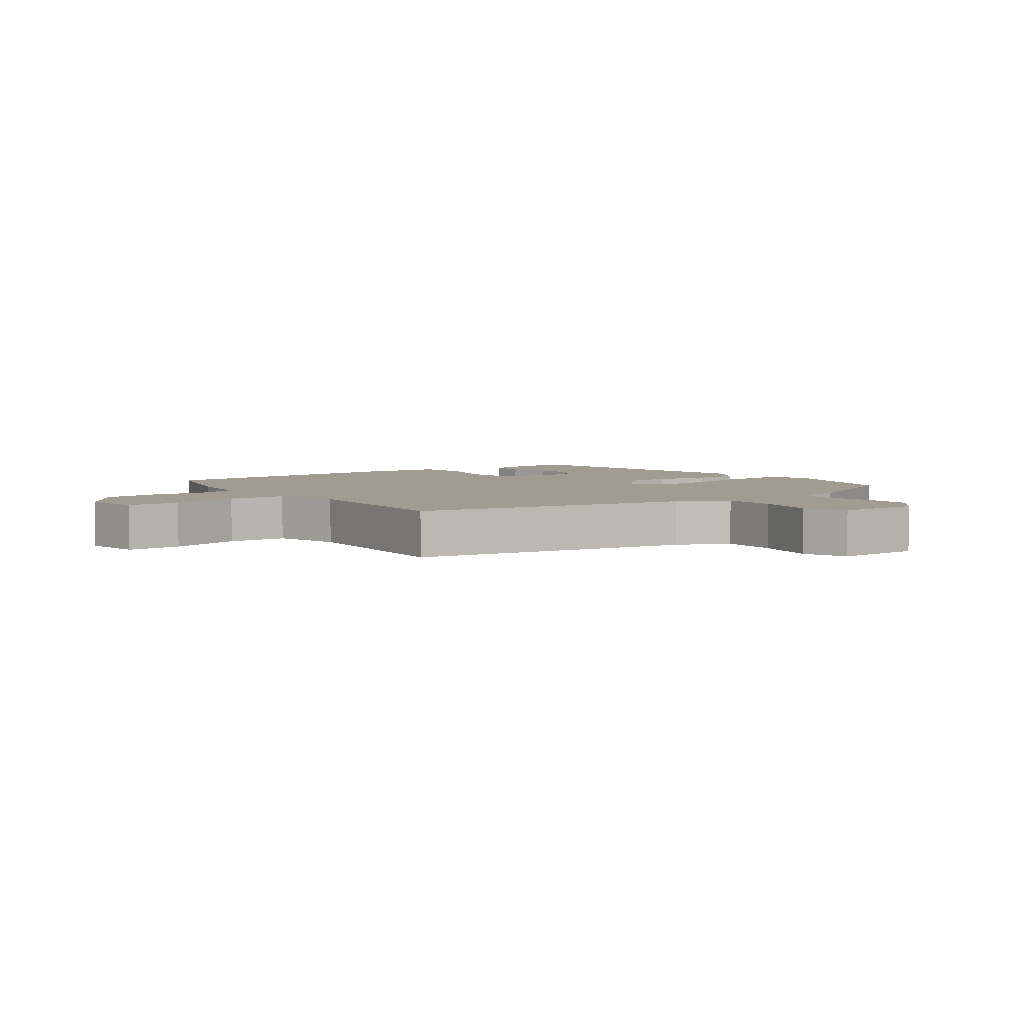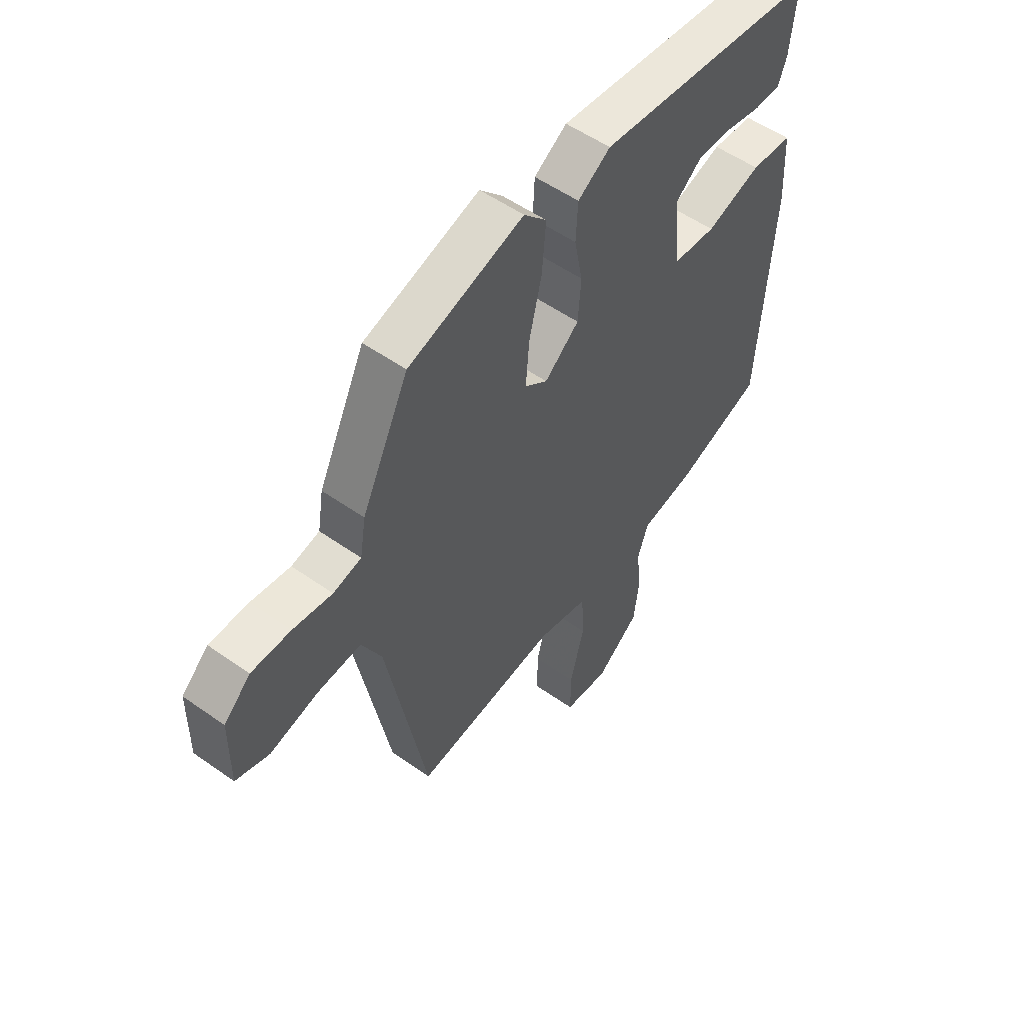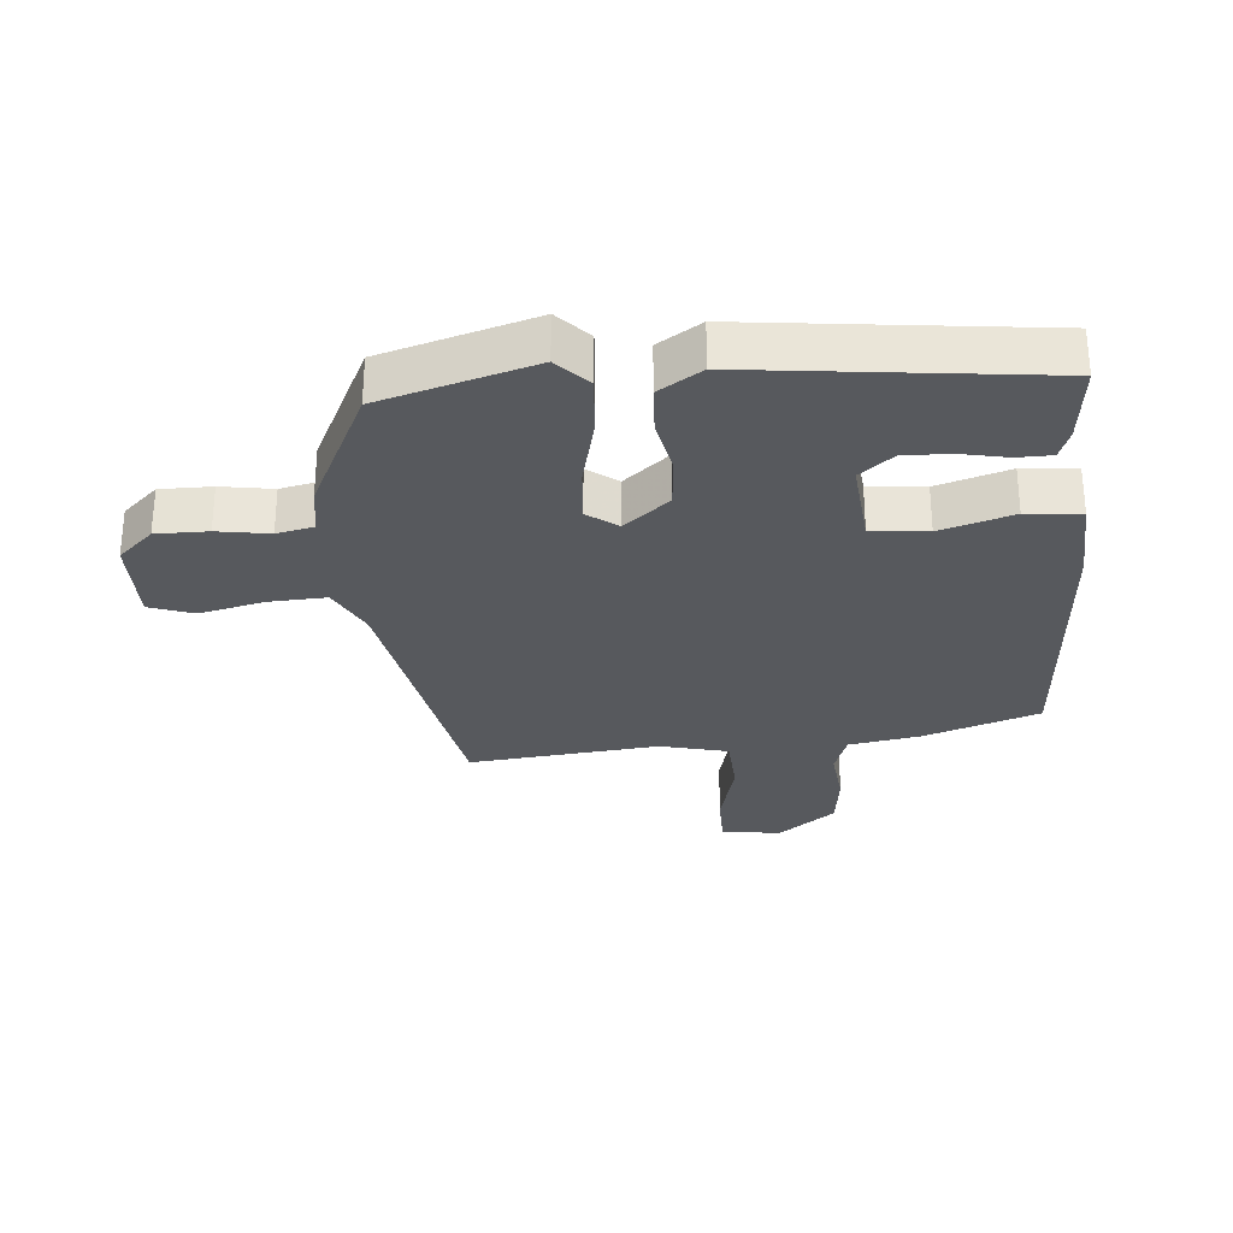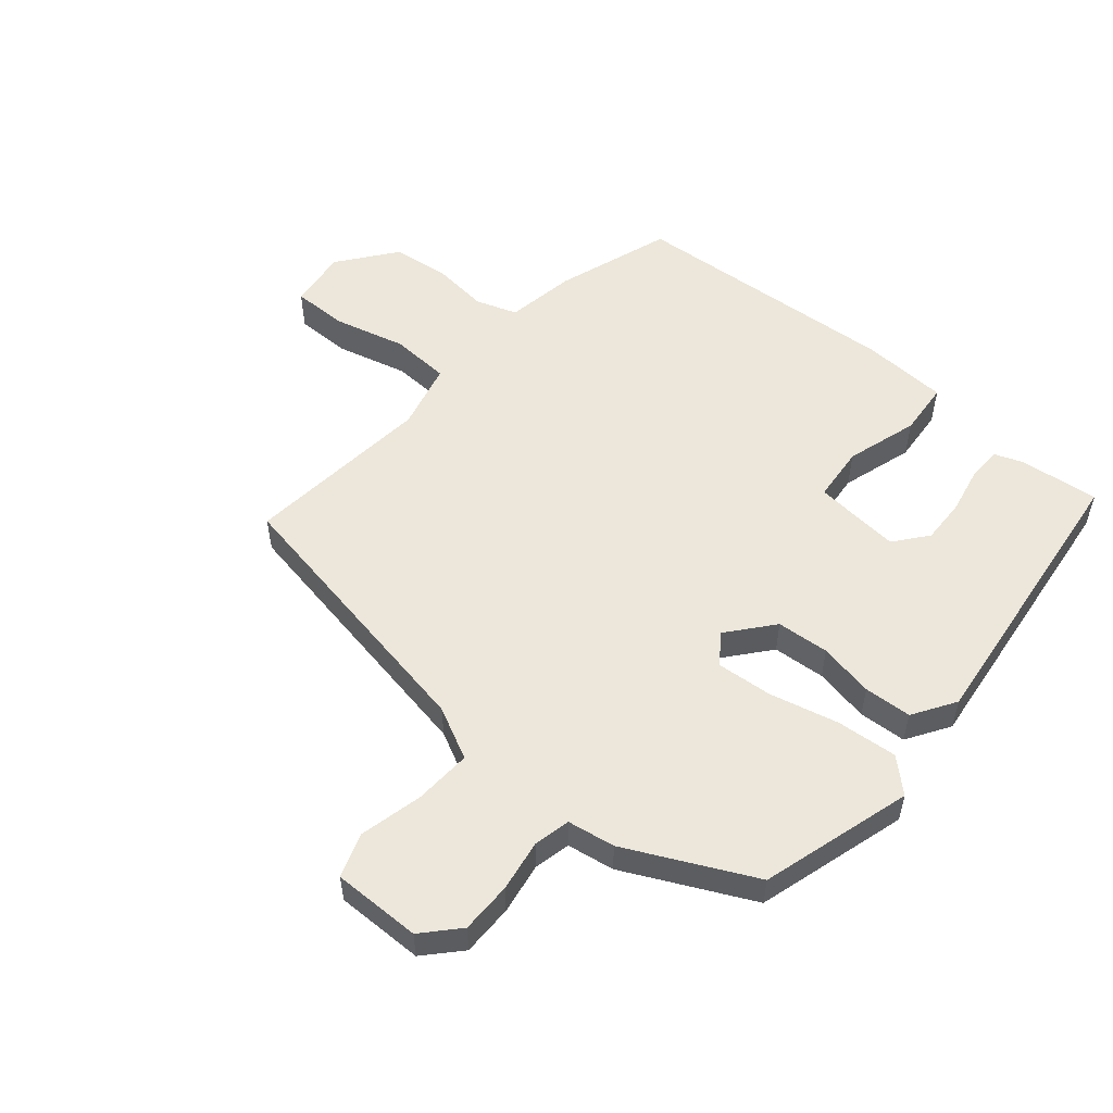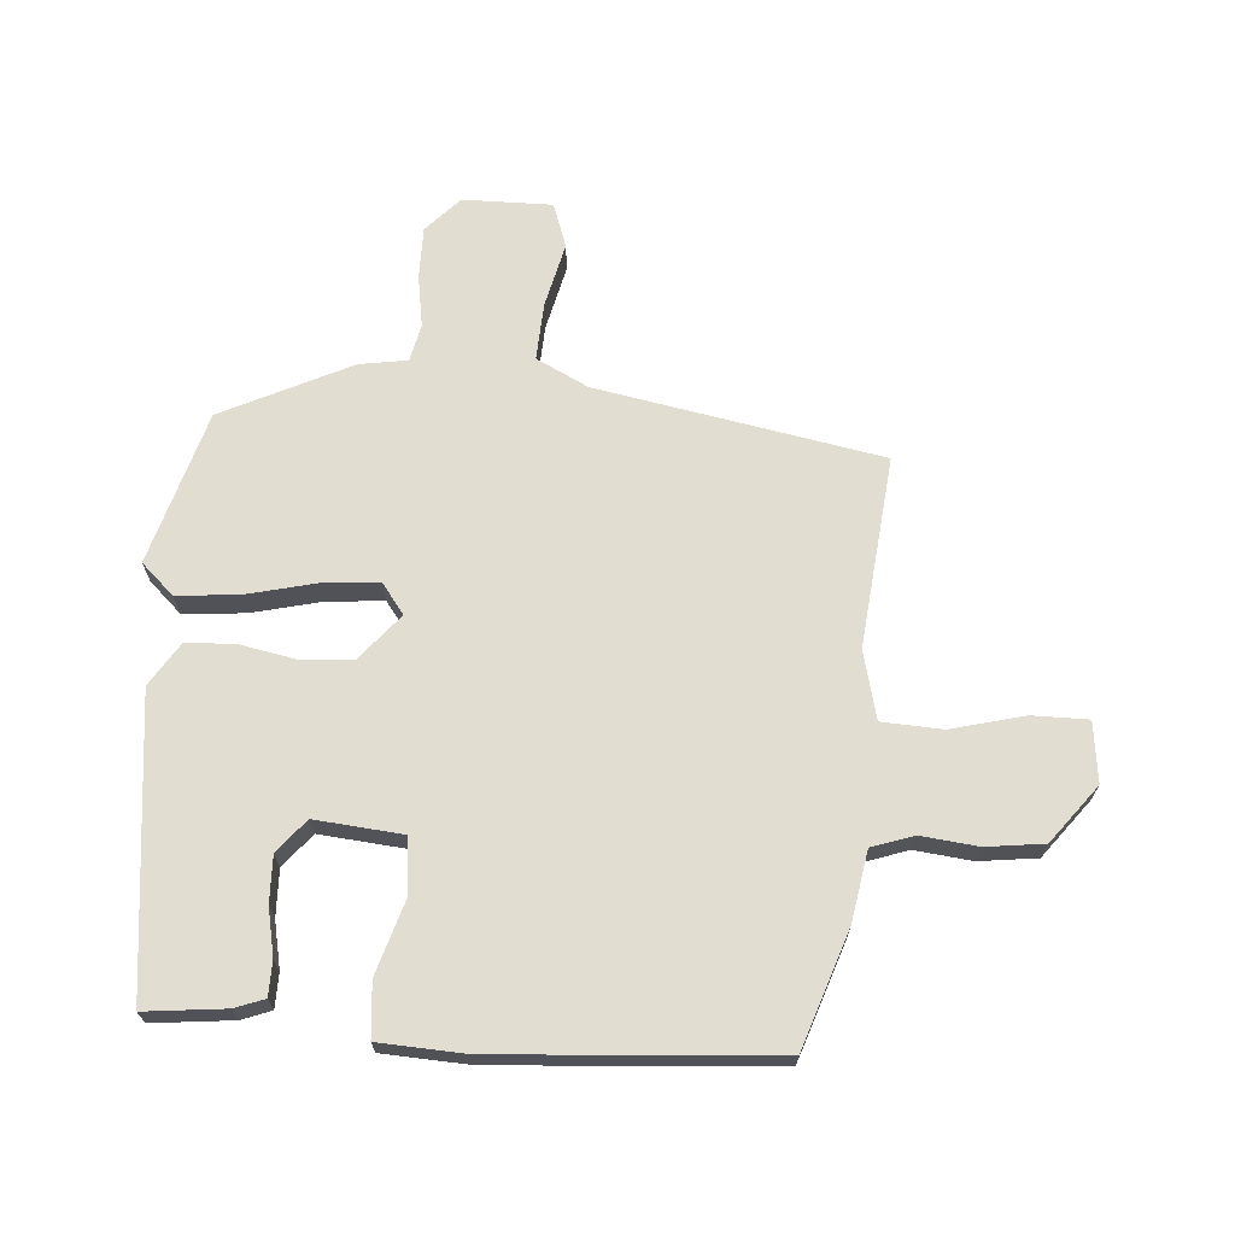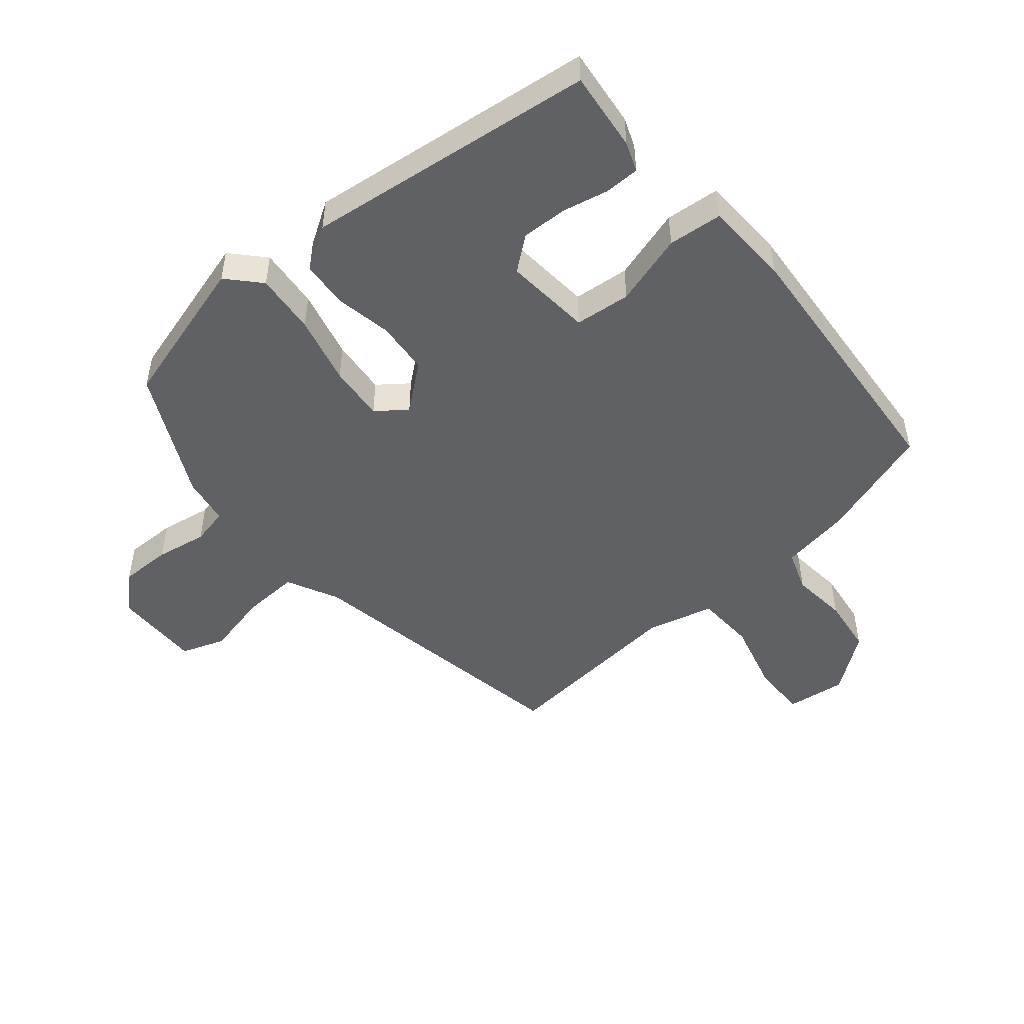
<metadata>
{"format":"obj","ext":"obj","renderer":"f3d","projection":"perspective","resolution":1024,"background":"white","views":[{"elev":4.4,"azim":-127.8,"up":"+Y"},{"elev":53.9,"azim":-53.0,"up":"+Z"},{"elev":-29.6,"azim":4.8,"up":"+Y"},{"elev":54.1,"azim":-49.9,"up":"+Y"},{"elev":68.4,"azim":94.1,"up":"+Y"},{"elev":-48.9,"azim":39.6,"up":"+Y"}]}
</metadata>
<code>
v -0.37 0.07 0.468
v -0.132 0.07 0.538
v -0.085 0.07 0.488
v -0.093 0.07 0.392
v -0.119 0.07 0.283
v -0.126 0.07 0.195
v -0.079 0.07 0.16
v -0.008 0.07 0.219
v -0.002 0.07 0.302
v -0.019 0.07 0.389
v -0.015 0.07 0.464
v 0.052 0.07 0.507
v 0.509 0.07 0.455
v 0.496 0.07 0.33
v 0.479 0.07 0.284
v 0.425 0.07 0.283
v 0.352 0.07 0.298
v 0.28 0.07 0.3
v 0.228 0.07 0.258
v 0.241 0.07 0.121
v 0.329 0.07 0.113
v 0.442 0.07 0.148
v 0.527 0.07 0.141
v 0.534 0.07 0.006
v 0.505 0.07 -0.423
v 0.324 0.07 -0.485
v 0.214 0.07 -0.504
v 0.192 0.07 -0.569
v 0.202 0.07 -0.658
v 0.191 0.07 -0.748
v 0.102 0.07 -0.817
v 0.008 0.07 -0.806
v 0.008 0.07 -0.719
v 0.037 0.07 -0.605
v 0.032 0.07 -0.511
v -0.074 0.07 -0.485
v -0.371 0.07 -0.516
v -0.454 0.07 -0.073
v -0.495 0.07 0.008
v -0.585 0.07 0.003
v -0.686 0.07 -0.021
v -0.755 0.07 0.003
v -0.754 0.07 0.142
v -0.699 0.07 0.193
v -0.618 0.07 0.193
v -0.537 0.07 0.18
v -0.479 0.07 0.193
v -0.467 0.07 0.268
v -0.37 0 0.468
v -0.132 0 0.538
v -0.085 0 0.488
v -0.093 0 0.392
v -0.119 0 0.283
v -0.126 0 0.195
v -0.079 0 0.16
v -0.008 0 0.219
v -0.002 0 0.302
v -0.019 0 0.389
v -0.015 0 0.464
v 0.052 0 0.507
v 0.509 0 0.455
v 0.496 0 0.33
v 0.479 0 0.284
v 0.425 0 0.283
v 0.352 0 0.298
v 0.28 0 0.3
v 0.228 0 0.258
v 0.241 0 0.121
v 0.329 0 0.113
v 0.442 0 0.148
v 0.527 0 0.141
v 0.534 0 0.006
v 0.505 0 -0.423
v 0.324 0 -0.485
v 0.214 0 -0.504
v 0.192 0 -0.569
v 0.202 0 -0.658
v 0.191 0 -0.748
v 0.102 0 -0.817
v 0.008 0 -0.806
v 0.008 0 -0.719
v 0.037 0 -0.605
v 0.032 0 -0.511
v -0.074 0 -0.485
v -0.371 0 -0.516
v -0.454 0 -0.073
v -0.495 0 0.008
v -0.585 0 0.003
v -0.686 0 -0.021
v -0.755 0 0.003
v -0.754 0 0.142
v -0.699 0 0.193
v -0.618 0 0.193
v -0.537 0 0.18
v -0.479 0 0.193
v -0.467 0 0.268
f 47 48 1 2
f 43 44 45 46
f 41 42 43 46
f 40 41 46 47
f 39 40 47 2
f 36 37 38
f 35 36 38 39
f 31 32 33 34
f 31 34 35
f 28 29 30 31
f 27 28 31 35
f 21 22 23 24
f 20 21 24 25
f 14 15 16 17
f 14 17 18
f 13 14 18
f 12 13 18
f 9 10 11 12
f 8 9 12 18
f 7 8 18 19
f 2 3 4 5
f 2 5 6
f 39 2 6
f 35 39 6 7
f 20 25 26 27
f 20 27 35
f 7 19 20 35
f 50 49 96 95
f 94 93 92 91
f 94 91 90 89
f 95 94 89 88
f 50 95 88 87
f 86 85 84
f 87 86 84 83
f 82 81 80 79
f 83 82 79
f 79 78 77 76
f 83 79 76 75
f 72 71 70 69
f 73 72 69 68
f 65 64 63 62
f 66 65 62
f 66 62 61
f 66 61 60
f 60 59 58 57
f 66 60 57 56
f 67 66 56 55
f 53 52 51 50
f 54 53 50
f 54 50 87
f 55 54 87 83
f 75 74 73 68
f 83 75 68
f 83 68 67 55
f 1 49 50 2
f 2 50 51 3
f 3 51 52 4
f 4 52 53 5
f 5 53 54 6
f 6 54 55 7
f 7 55 56 8
f 8 56 57 9
f 9 57 58 10
f 10 58 59 11
f 11 59 60 12
f 12 60 61 13
f 13 61 62 14
f 14 62 63 15
f 15 63 64 16
f 16 64 65 17
f 17 65 66 18
f 18 66 67 19
f 19 67 68 20
f 20 68 69 21
f 21 69 70 22
f 22 70 71 23
f 23 71 72 24
f 24 72 73 25
f 25 73 74 26
f 26 74 75 27
f 27 75 76 28
f 28 76 77 29
f 29 77 78 30
f 30 78 79 31
f 31 79 80 32
f 32 80 81 33
f 33 81 82 34
f 34 82 83 35
f 35 83 84 36
f 36 84 85 37
f 37 85 86 38
f 38 86 87 39
f 39 87 88 40
f 40 88 89 41
f 41 89 90 42
f 42 90 91 43
f 43 91 92 44
f 44 92 93 45
f 45 93 94 46
f 46 94 95 47
f 47 95 96 48
f 48 96 49 1

</code>
